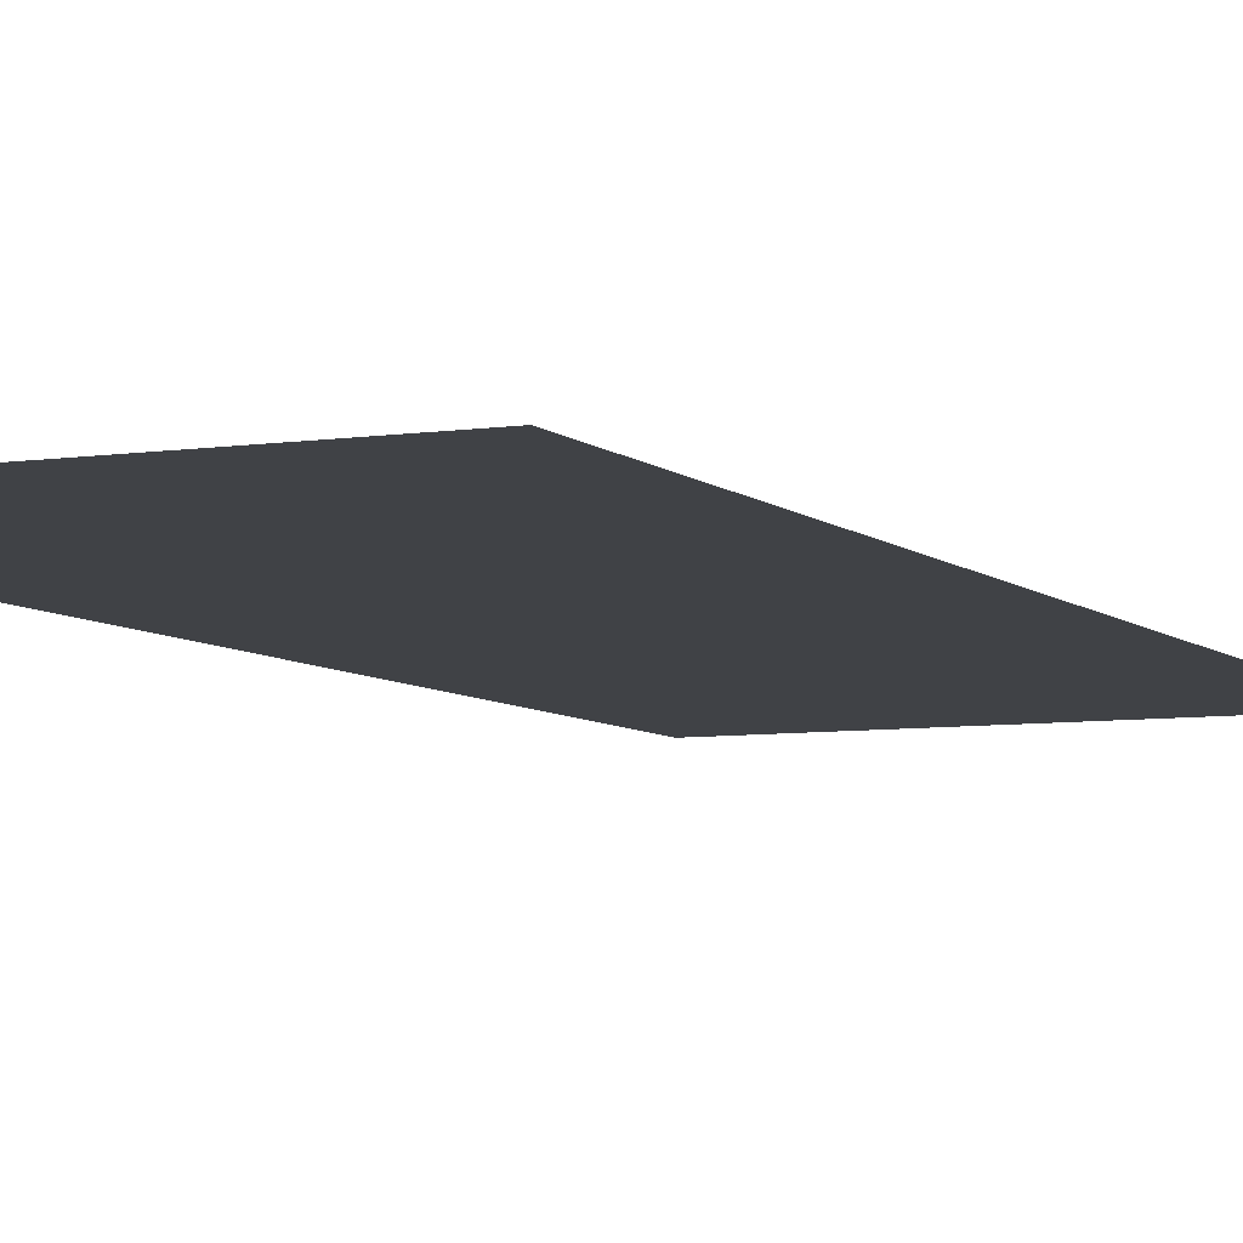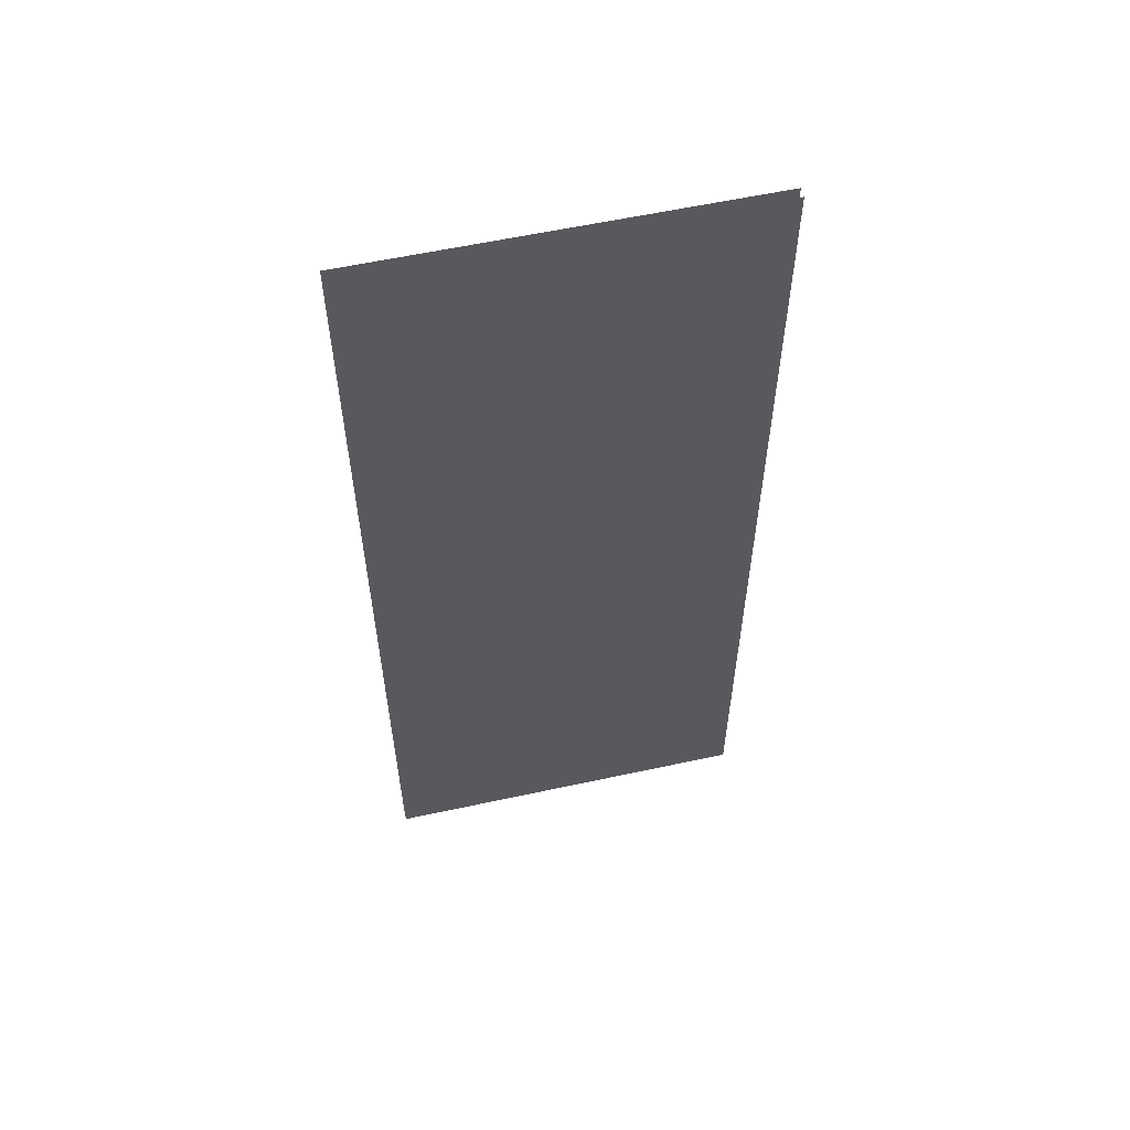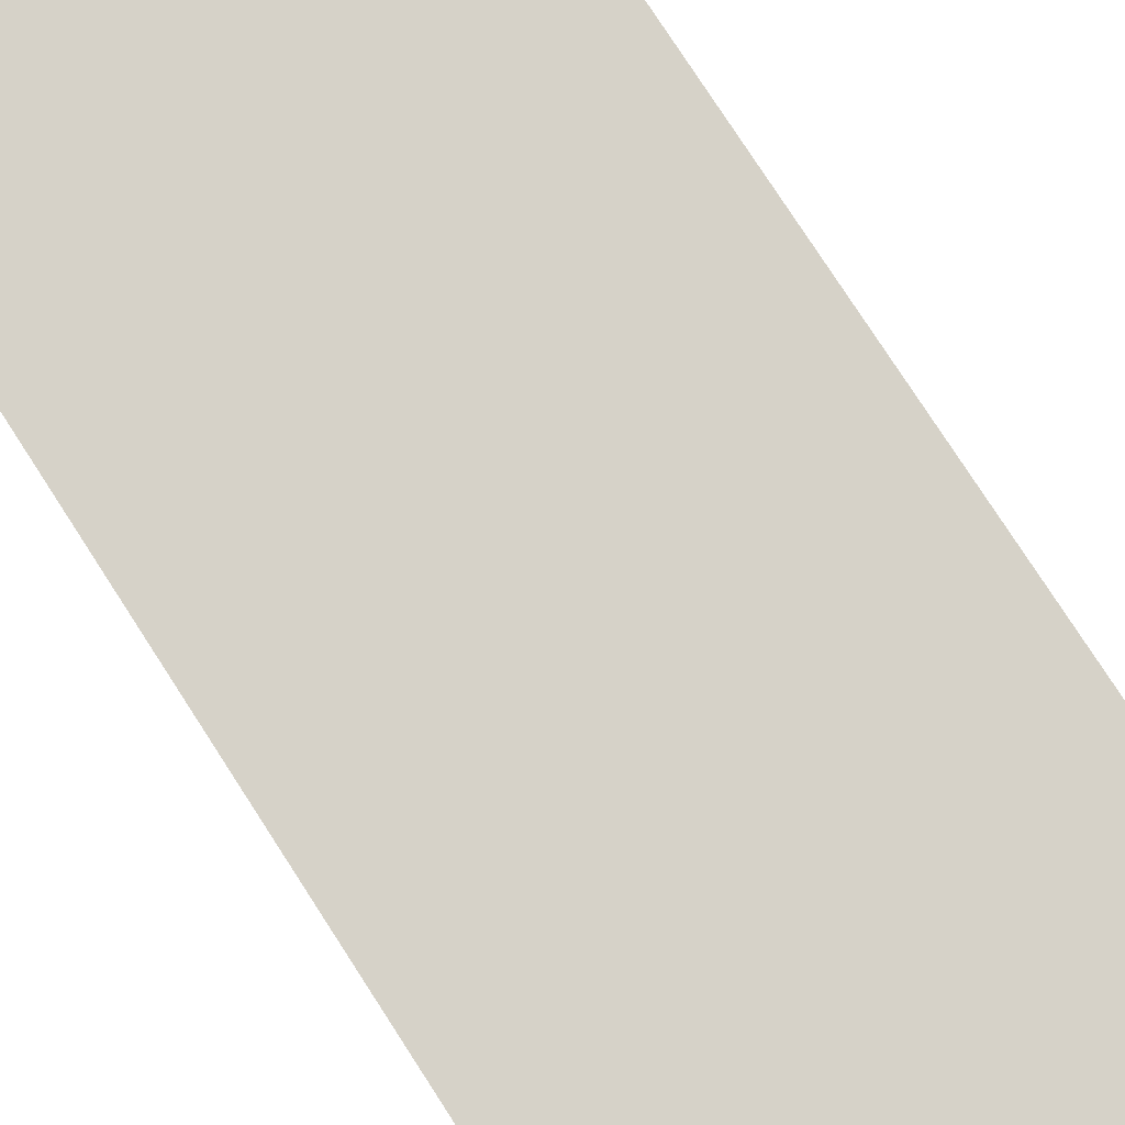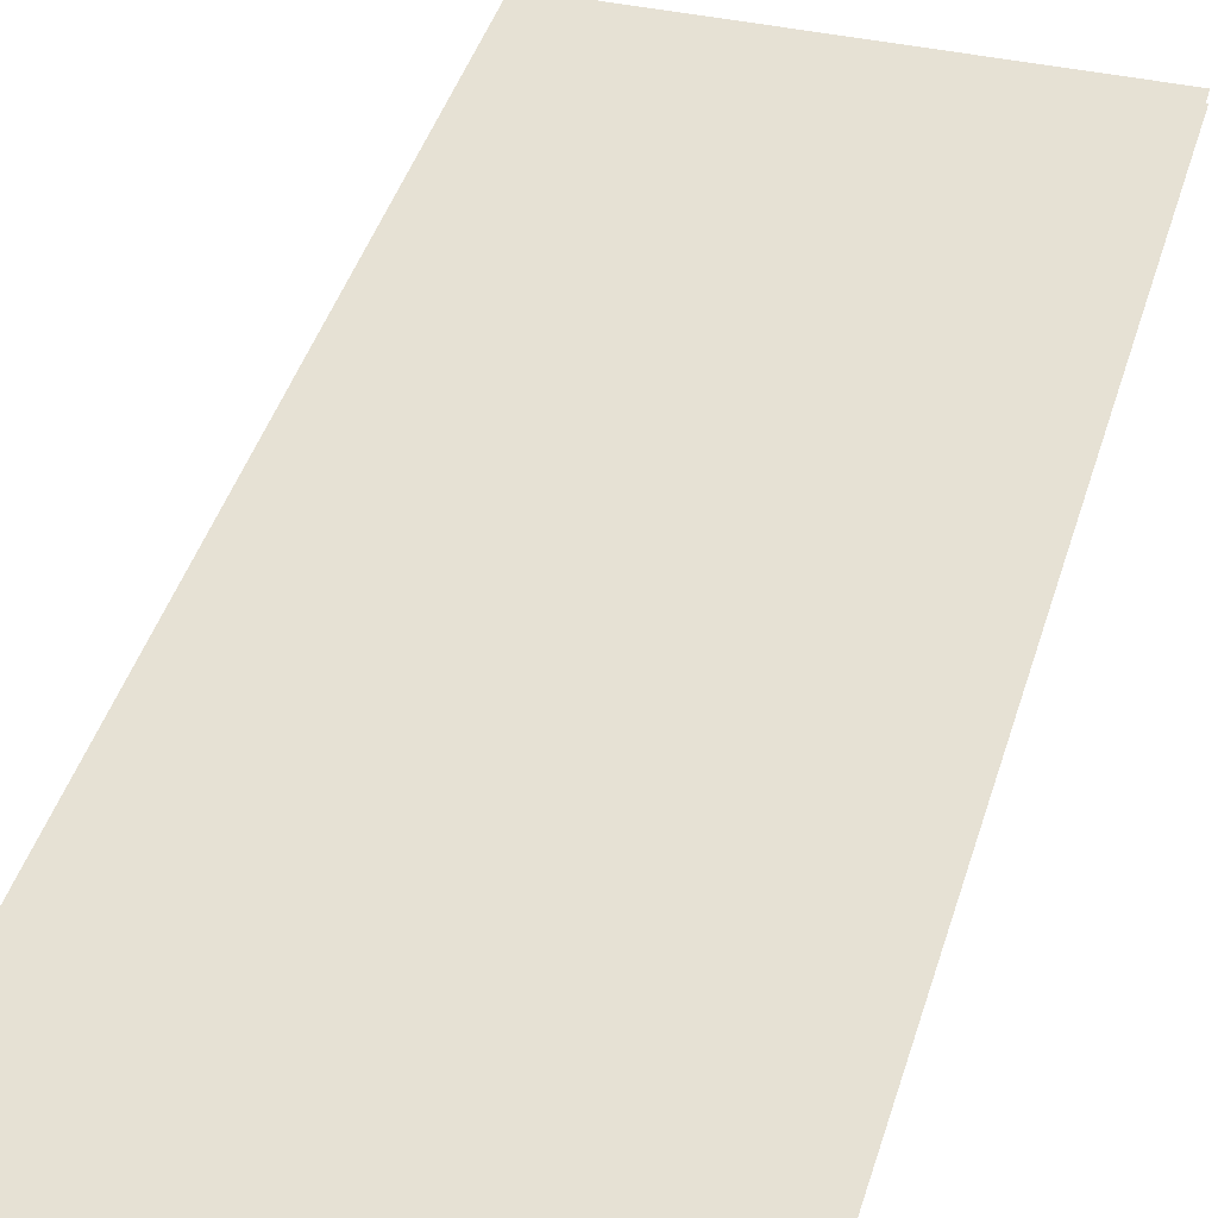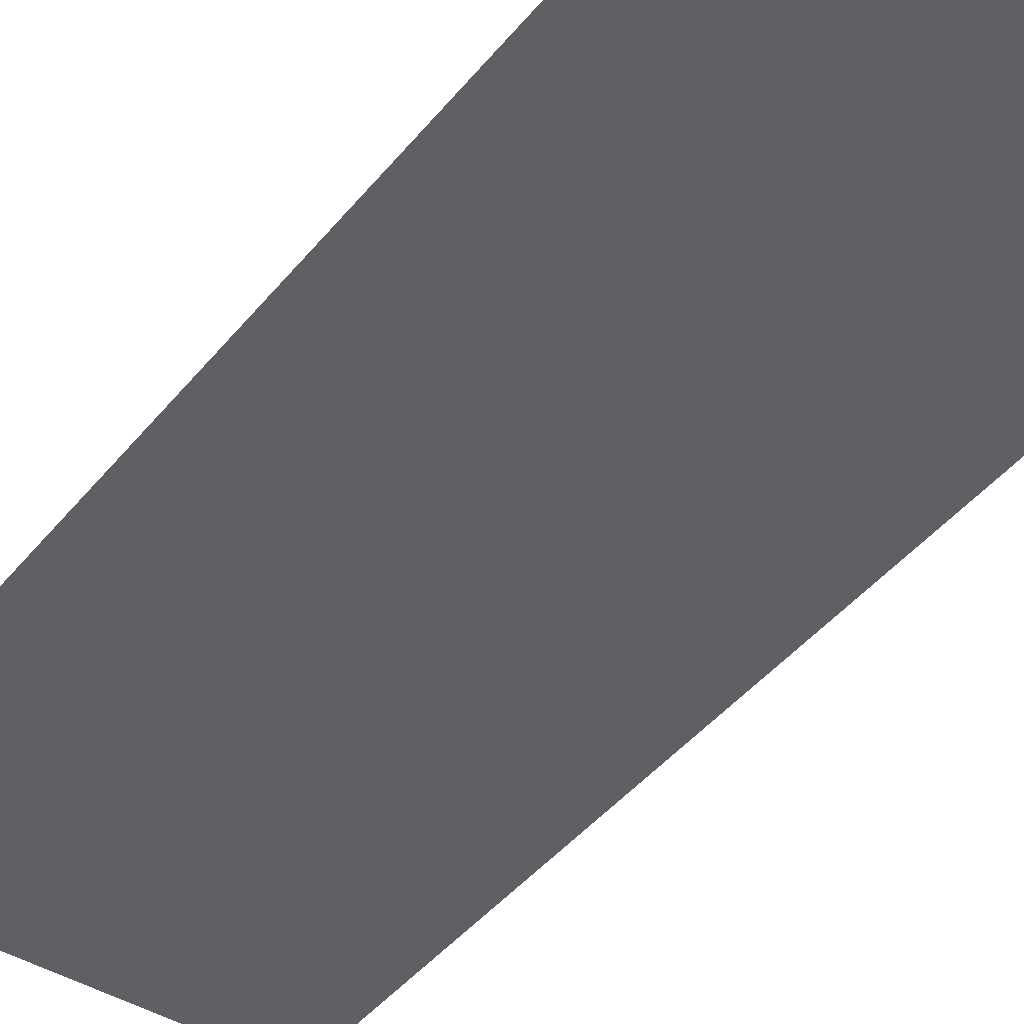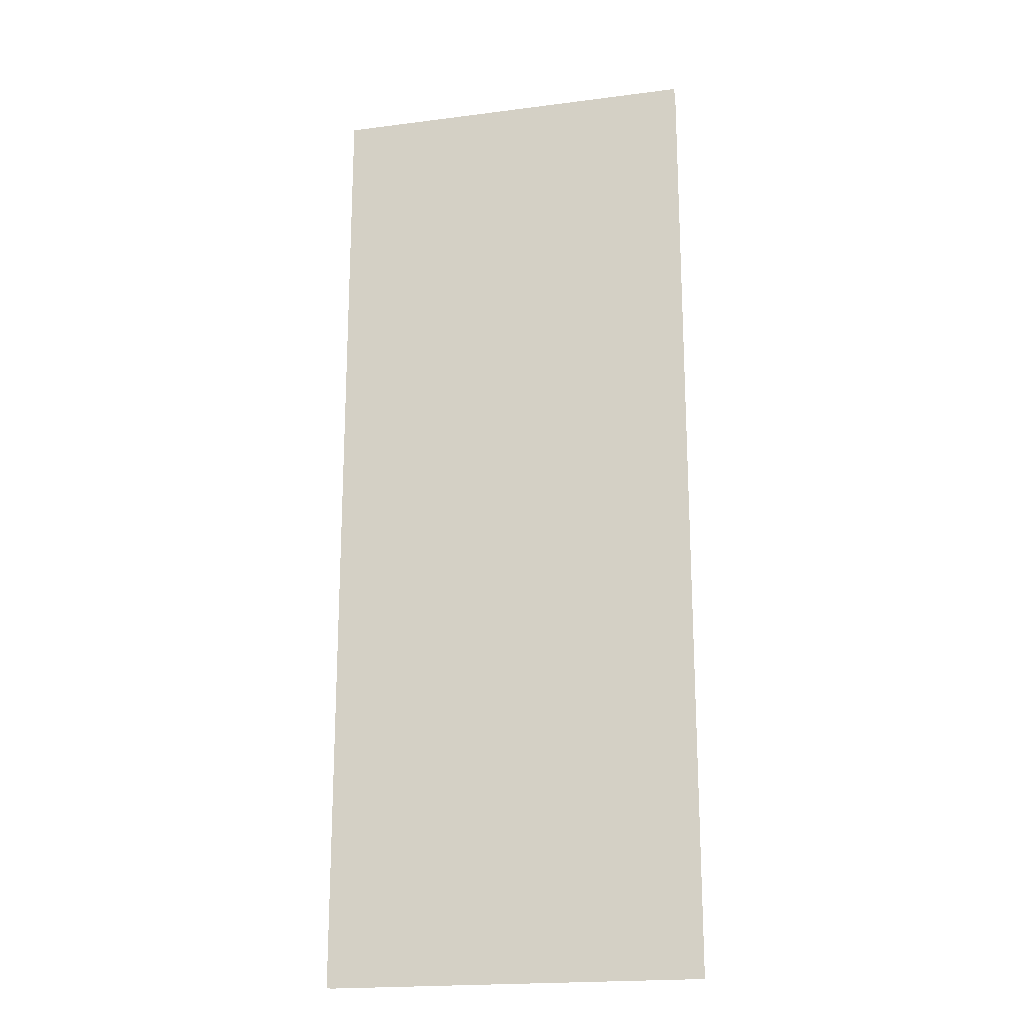
<metadata>
{"format":"obj","ext":"obj","renderer":"f3d","projection":"perspective","resolution":1024,"background":"white","views":[{"elev":-6.5,"azim":24.3,"up":"+Z"},{"elev":58.8,"azim":-12.6,"up":"+Y"},{"elev":78.0,"azim":-32.9,"up":"+Z"},{"elev":39.0,"azim":15.3,"up":"+Z"},{"elev":-43.2,"azim":144.3,"up":"+Z"},{"elev":-19.9,"azim":-166.5,"up":"+Y"}]}
</metadata>
<code>
v 68.64 81.97 0.8644
v 5.433 81.97 0.8644
v 5.433 -81.97 0.8644
v 68.64 -81.97 0.8644
v 68.64 81.97 -0.6831
v 5.433 81.97 -0.6831
v 5.433 -81.97 -0.6831
v 68.64 -81.97 -0.6831
f 1 2 3 4
f 5 8 7 6

</code>
